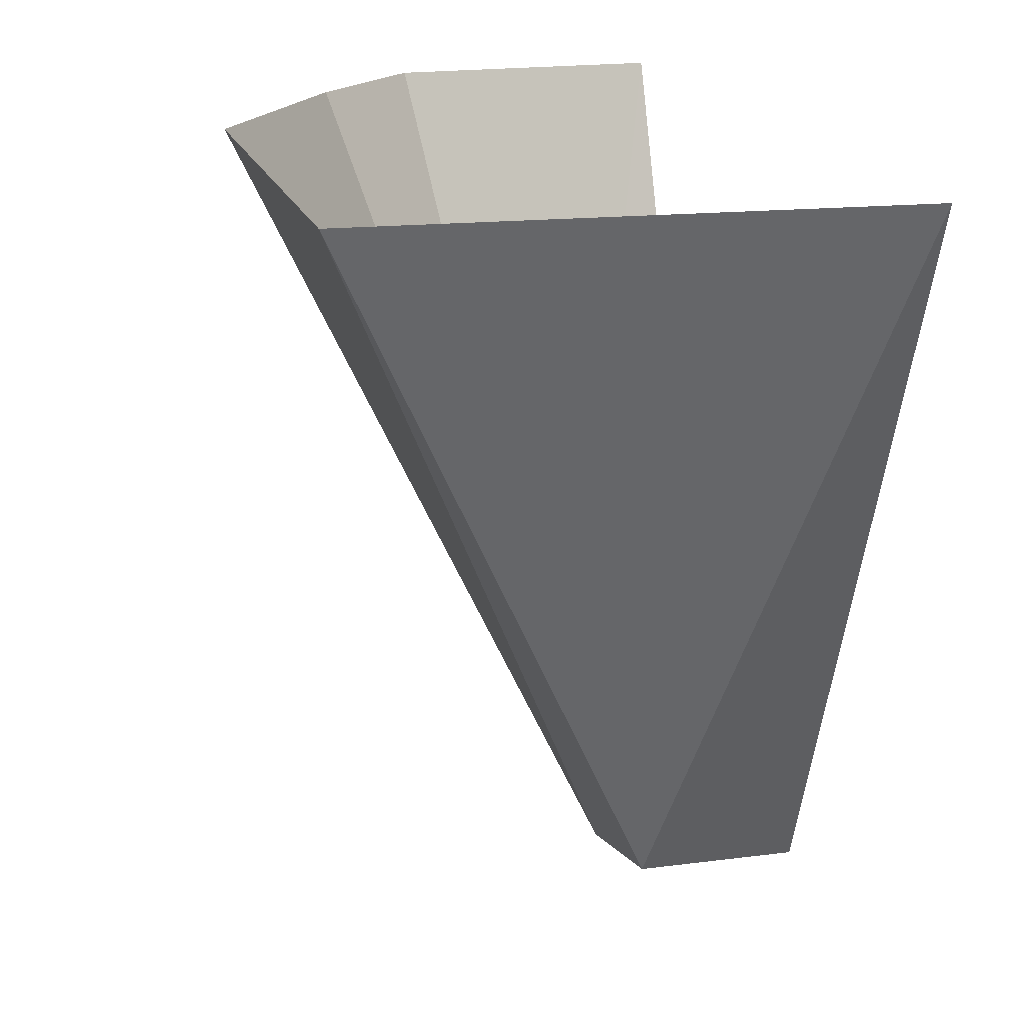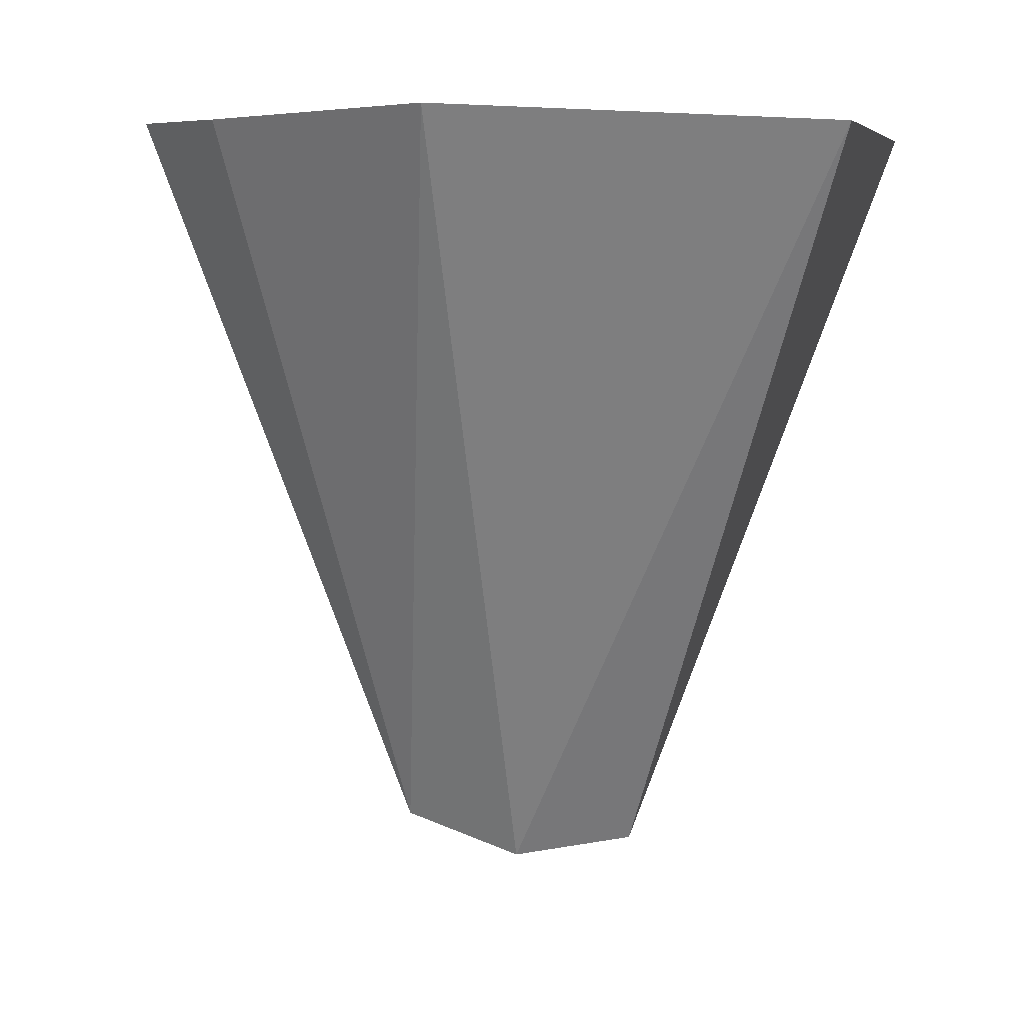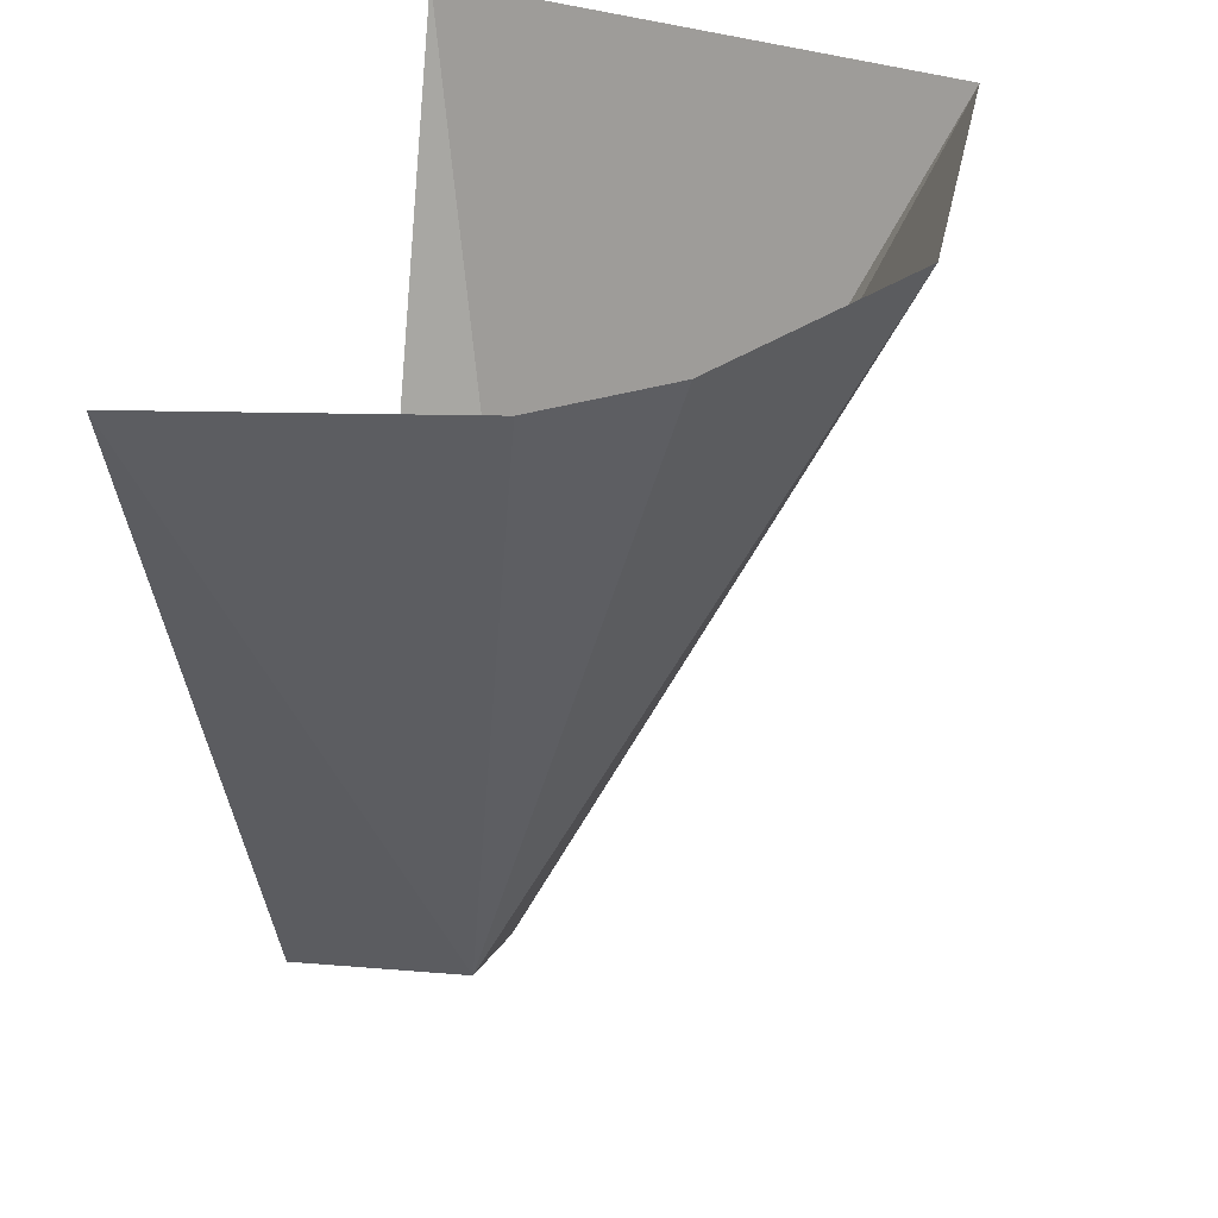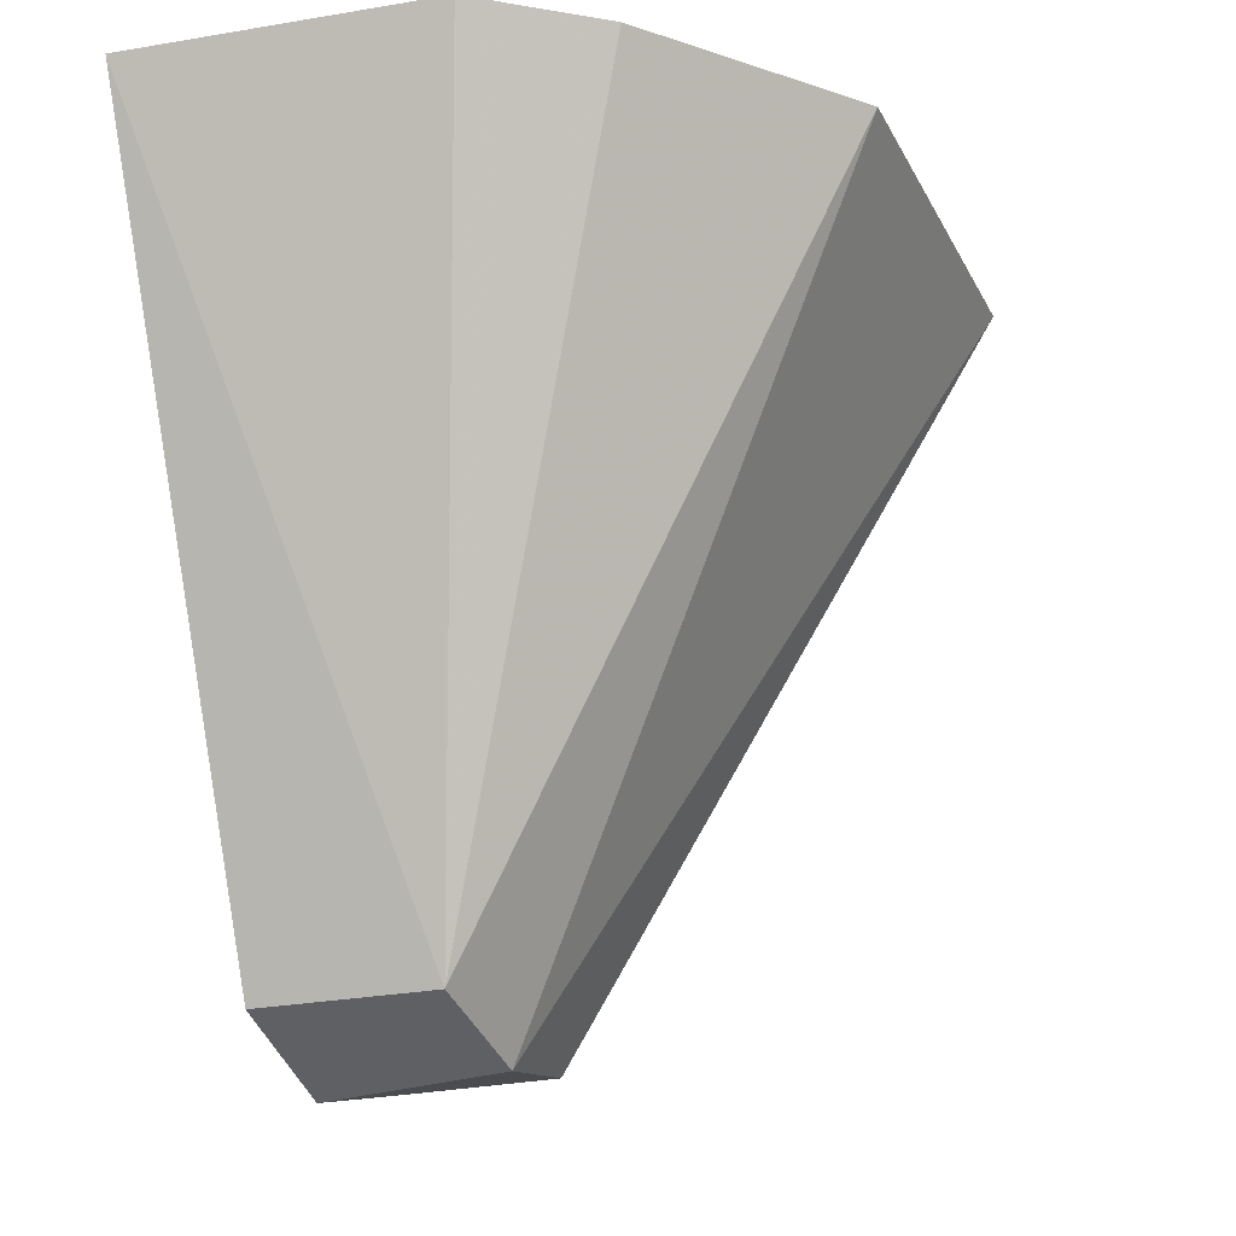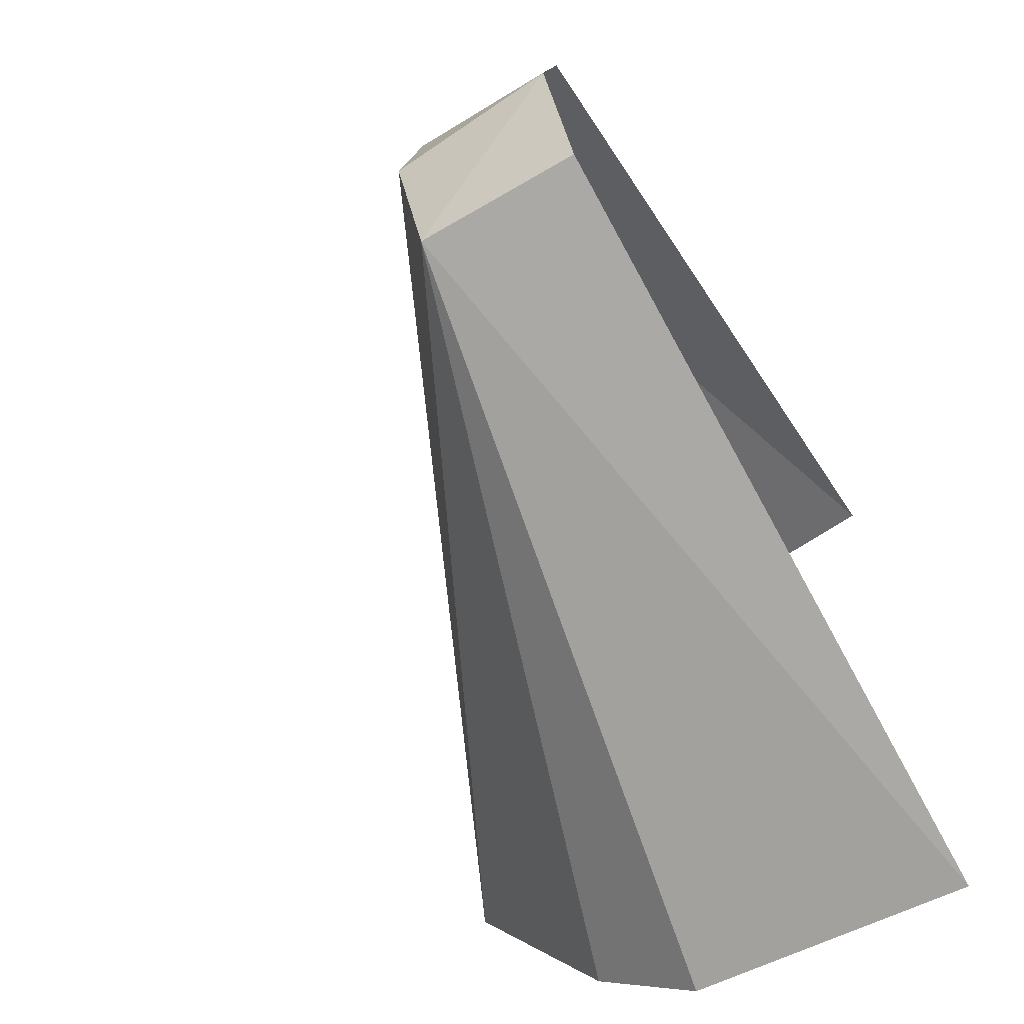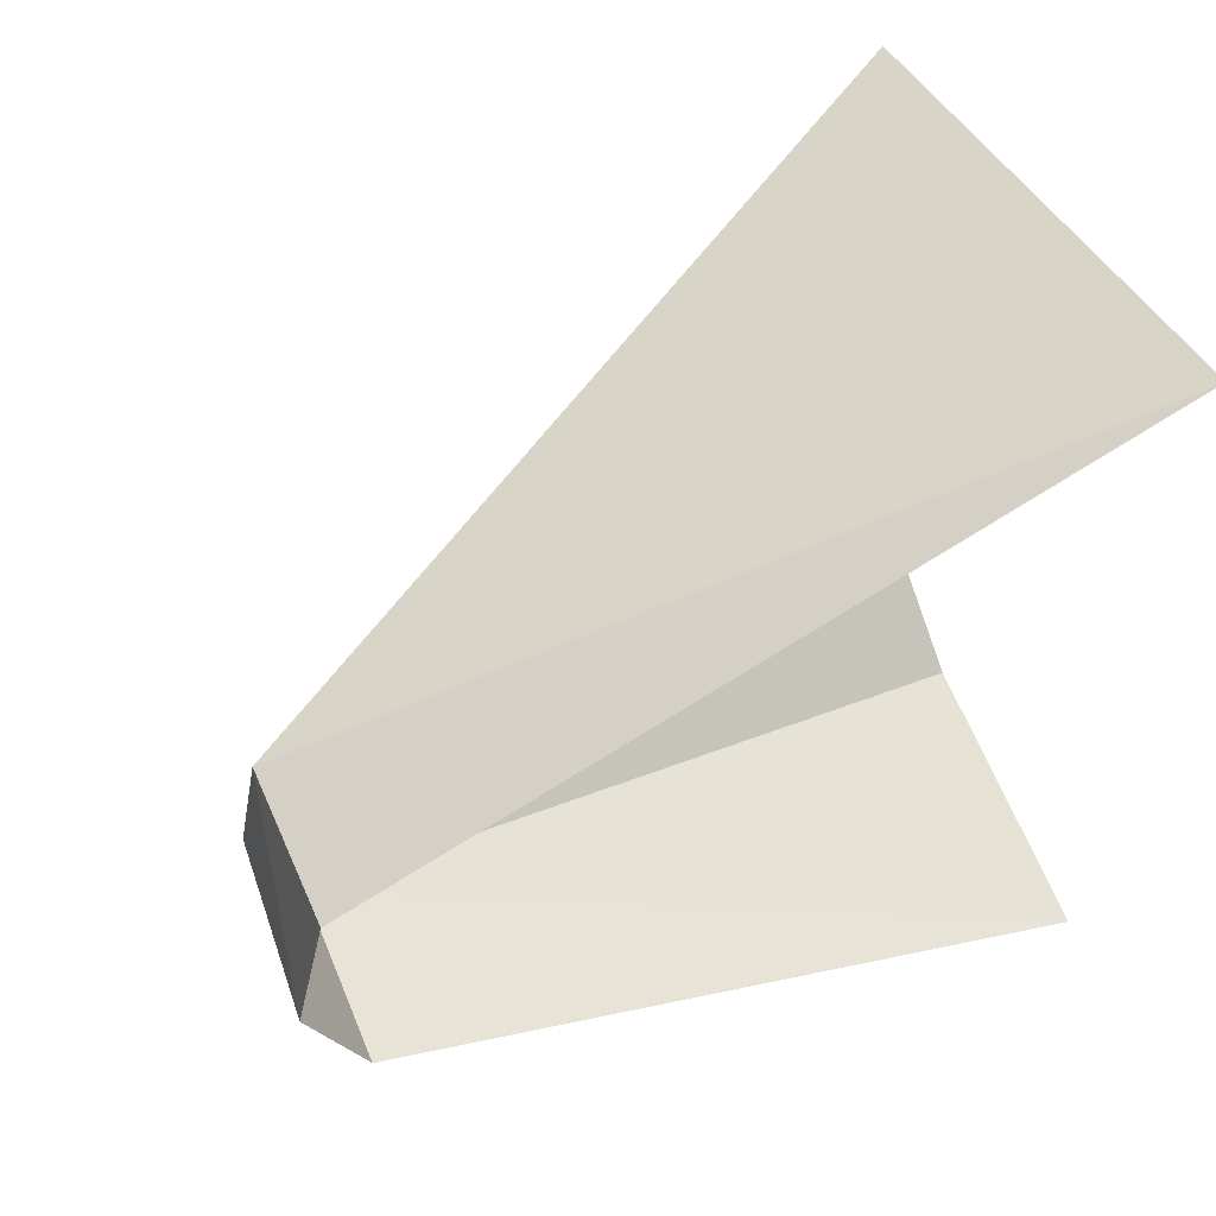
<metadata>
{"format":"obj","ext":"obj","renderer":"f3d","projection":"perspective","resolution":1024,"background":"white","views":[{"elev":19.4,"azim":164.6,"up":"+Z"},{"elev":5.4,"azim":92.6,"up":"+Z"},{"elev":33.1,"azim":13.5,"up":"+Z"},{"elev":-20.6,"azim":23.8,"up":"+Z"},{"elev":-65.0,"azim":-149.3,"up":"+Y"},{"elev":54.4,"azim":-114.0,"up":"+Y"}]}
</metadata>
<code>
v 0.1618 -2.282 -0.4966
v 0.1188 -2.316 -0.4953
v 0.0697 -2.213 -0.7924
v 0.0663 -2.117 -0.8031
v 0 -1.997 -0.4961
v 0.2127 -2.037 -0.5011
v 0.1188 -2.316 -0.4953
v 0 -2.336 -0.4985
v 0.0697 -2.213 -0.7924
v 0.0697 -2.213 -0.7924
v 0 -2.336 -0.4985
v 0 -2.22 -0.7941
v 0 -2.22 -0.7941
v 0 -2.171 -0.8162
v 0.0697 -2.213 -0.7924
v 0.0697 -2.213 -0.7924
v 0 -2.171 -0.8162
v 0.0714 -2.166 -0.8102
v 0.0714 -2.166 -0.8102
v 0.2196 -2.195 -0.4947
v 0.0697 -2.213 -0.7924
v 0.0697 -2.213 -0.7924
v 0.2196 -2.195 -0.4947
v 0.1618 -2.282 -0.4966
v 0 -2.116 -0.8037
v 0.0663 -2.117 -0.8031
v 0 -2.171 -0.8162
v 0 -2.171 -0.8162
v 0.0663 -2.117 -0.8031
v 0.0714 -2.166 -0.8102
v 0.0714 -2.166 -0.8102
v 0.2127 -2.037 -0.5011
v 0.2196 -2.195 -0.4947
v 0 -2.116 -0.8037
v 0 -1.997 -0.4961
v 0.0663 -2.117 -0.8031
v 0.0663 -2.117 -0.8031
v 0.2127 -2.037 -0.5011
v 0.0714 -2.166 -0.8102
g mesh6901883
f 1 2 3
f 4 5 6
f 7 8 9
f 10 11 12
f 13 14 15
f 16 17 18
f 19 20 21
f 22 23 24
f 25 26 27
f 28 29 30
f 31 32 33
f 34 35 36
f 37 38 39

</code>
